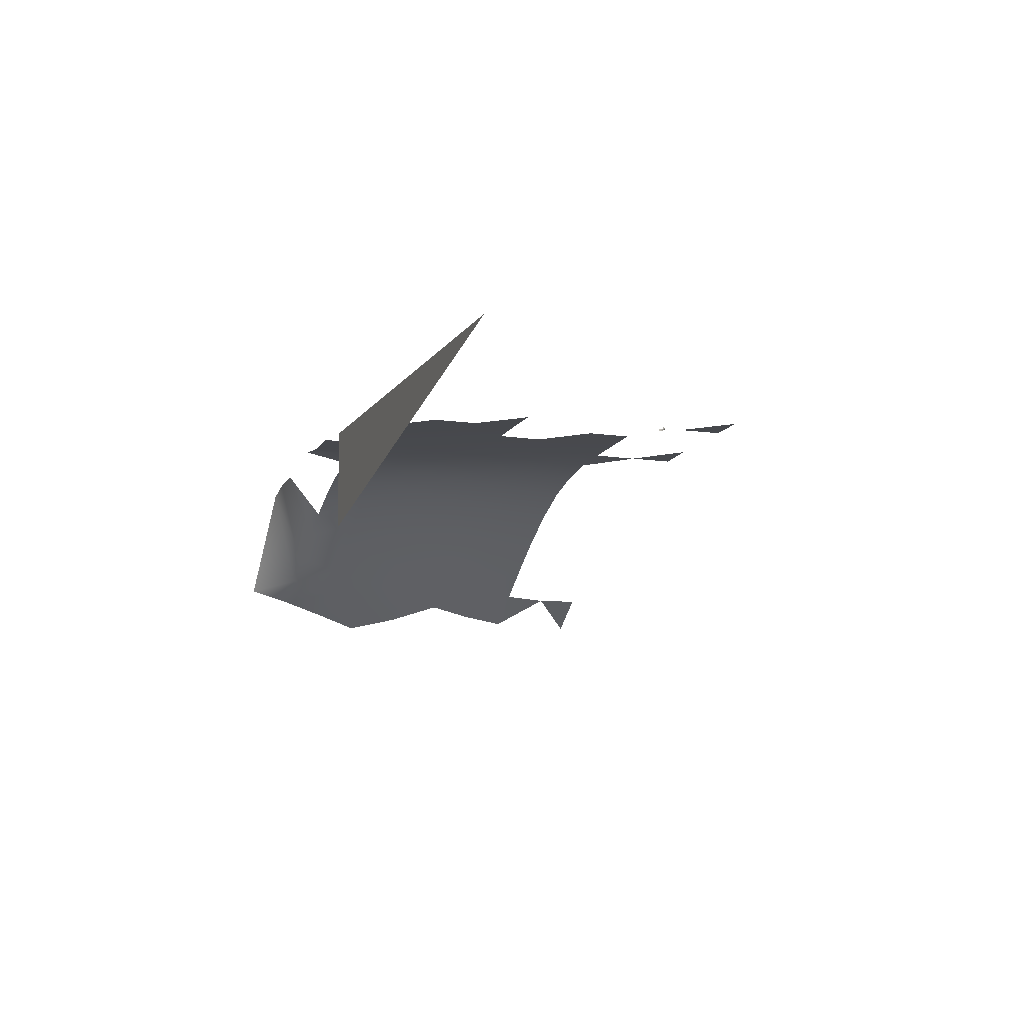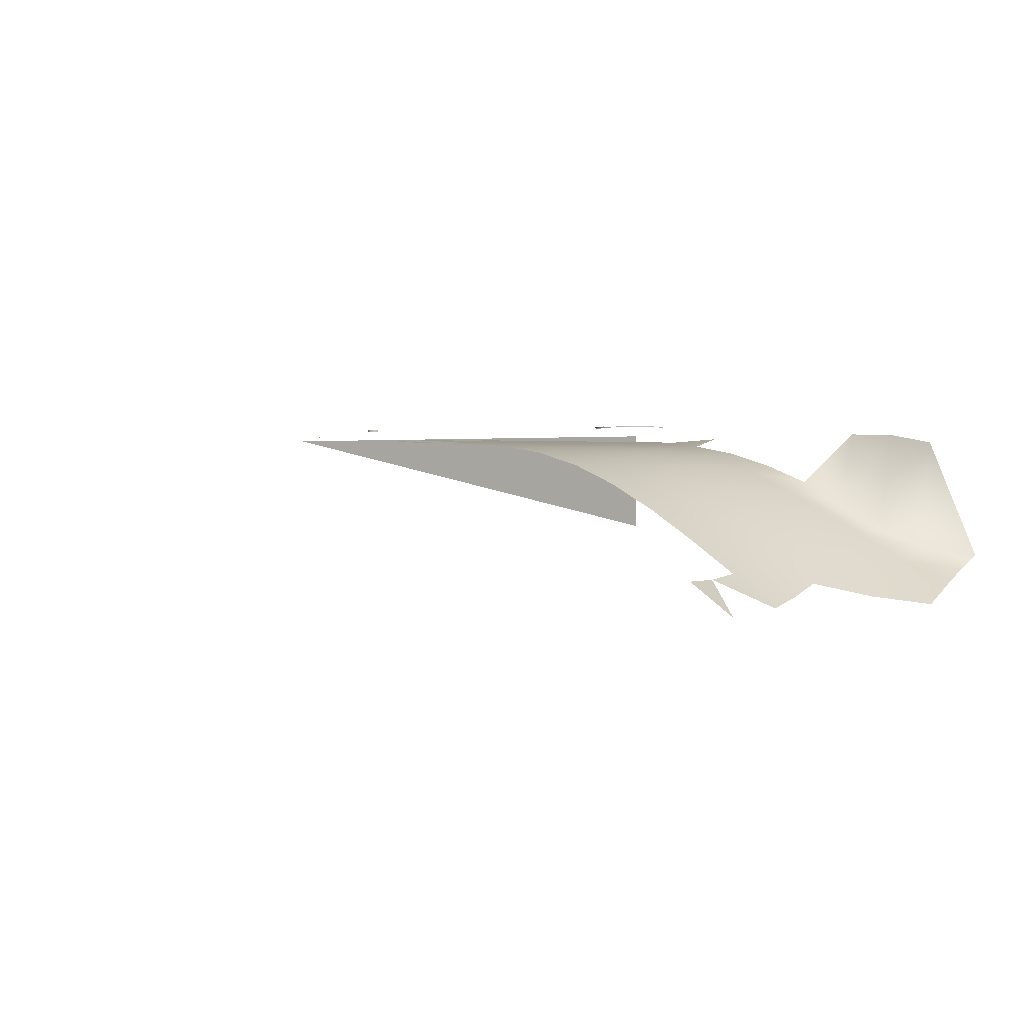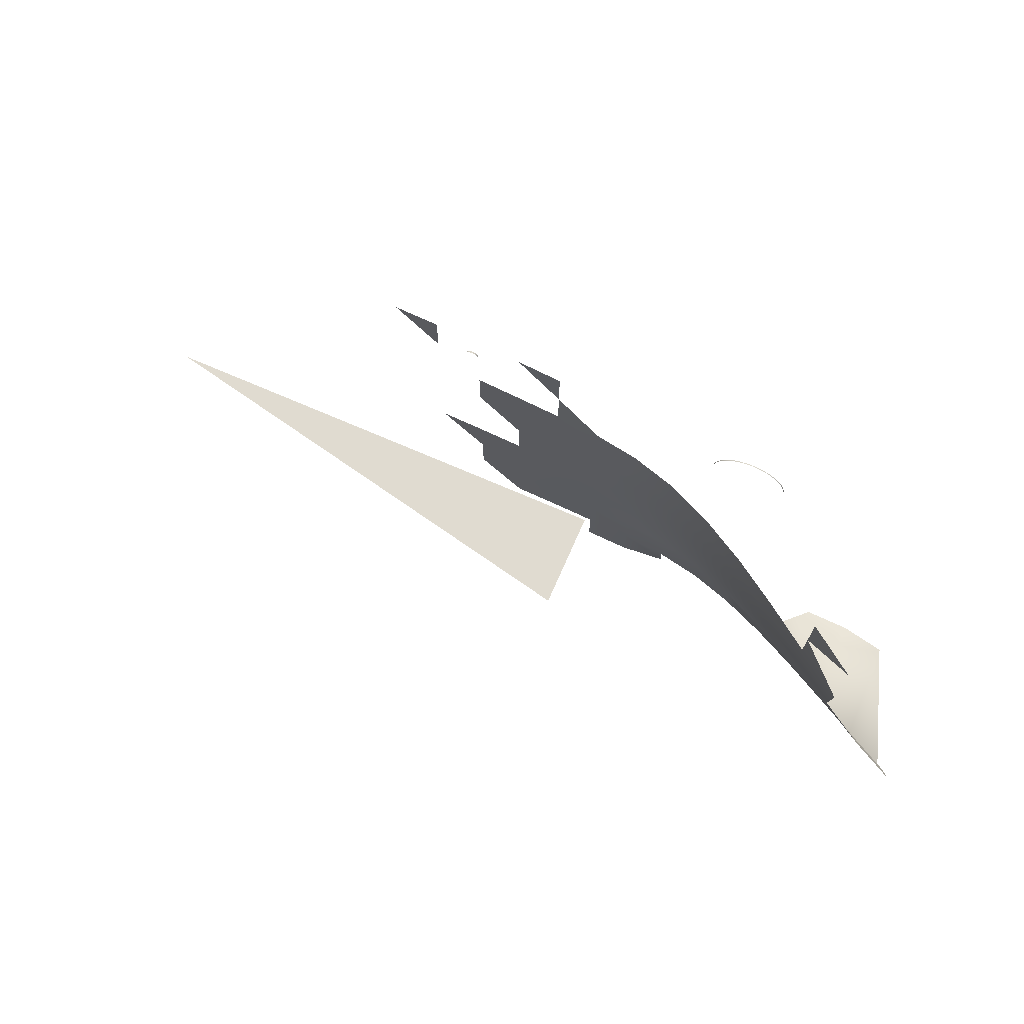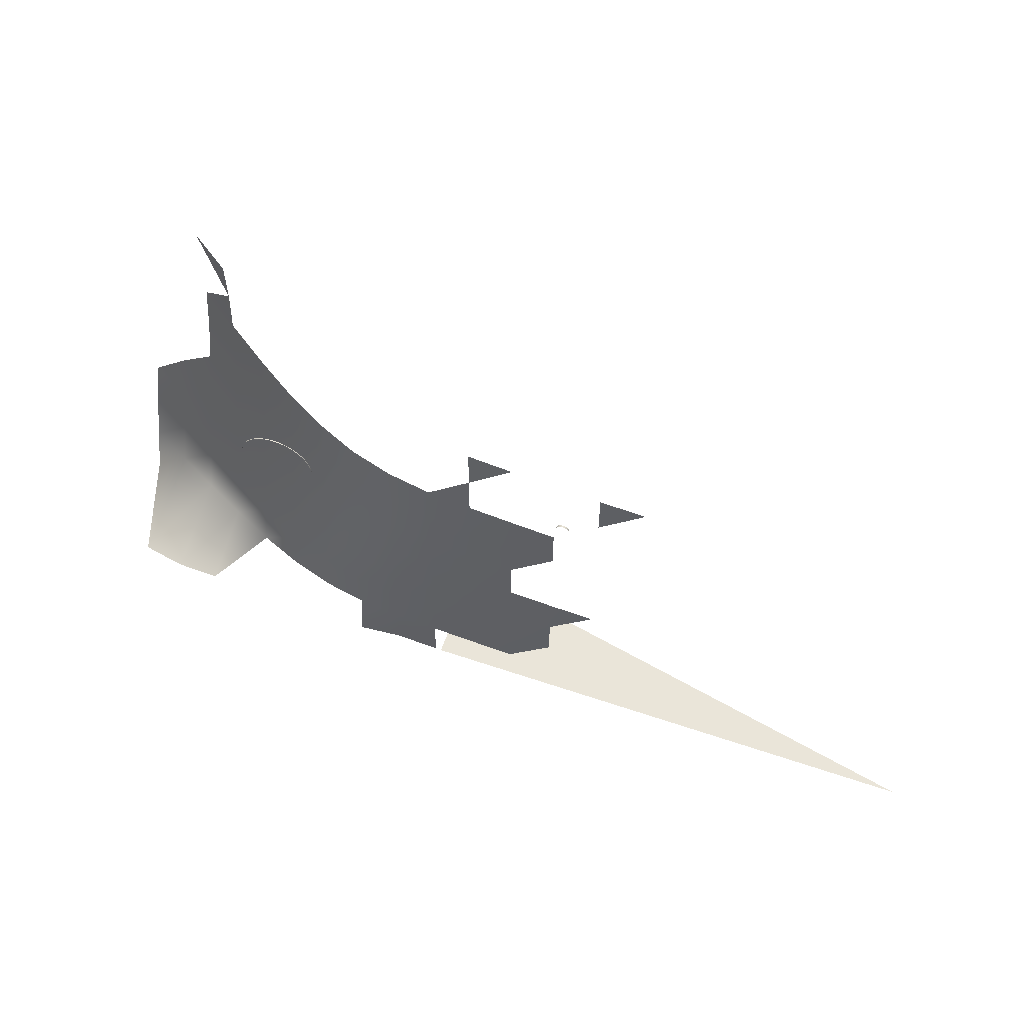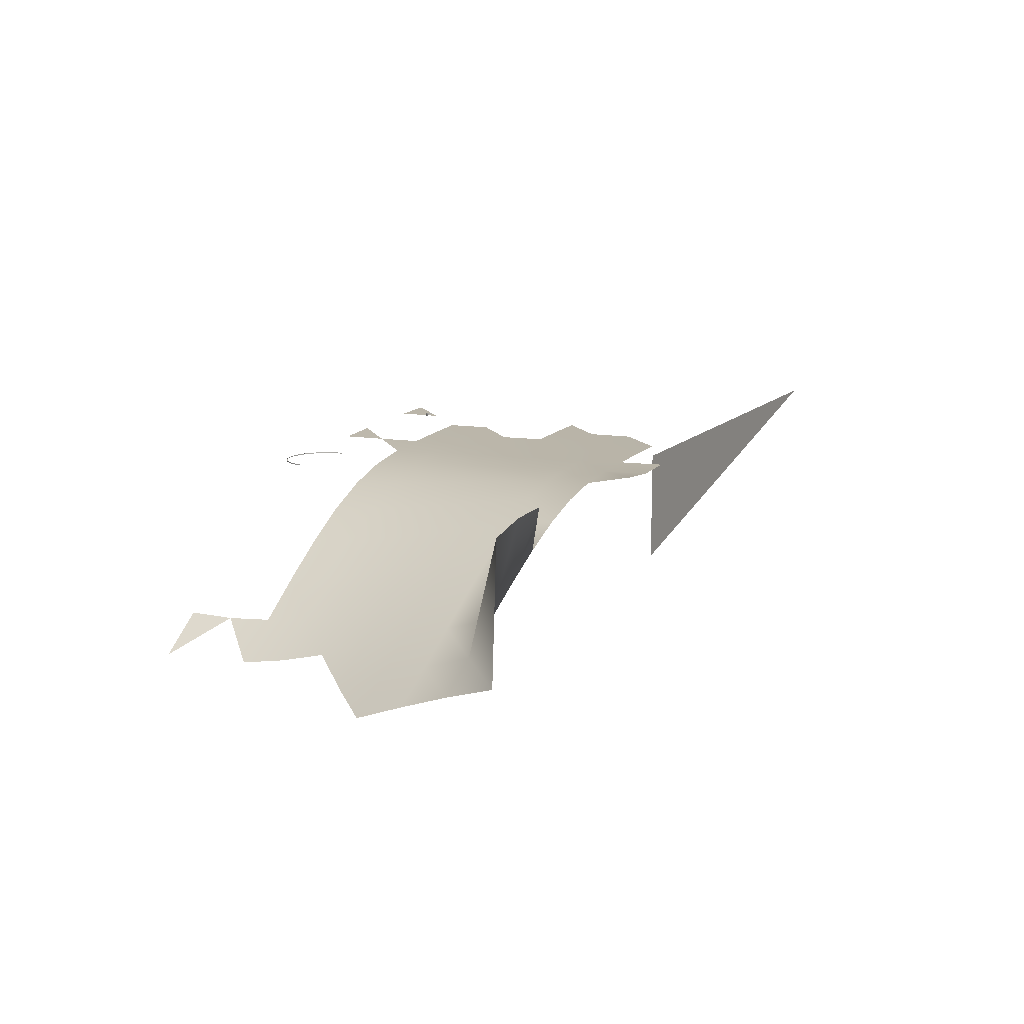
<metadata>
{"format":"obj","ext":"obj","renderer":"f3d","projection":"perspective","resolution":1024,"background":"white","views":[{"elev":-9.5,"azim":-109.3,"up":"+Y"},{"elev":1.1,"azim":33.4,"up":"+Y"},{"elev":69.8,"azim":23.7,"up":"+Z"},{"elev":57.9,"azim":-160.6,"up":"+Z"},{"elev":12.3,"azim":115.3,"up":"+Y"}]}
</metadata>
<code>
o Factory_int_Factory.005
v 250 8.378 250
v -175 8.378 -525
v 0 8.378 250
v -250 8.378 -525
v 437.5 8.378 125
v 237.5 8.378 262.5
v 212.5 8.378 262.5
v 187.5 8.378 262.5
v 162.5 8.378 262.5
v 137.5 8.378 262.5
v 112.5 8.378 262.5
v 87.5 8.378 262.5
v 62.5 8.378 262.5
v 37.5 8.378 262.5
v 12.5 8.378 262.5
v 260.5 12.38 179.5
v 263.1 12.38 184
v 267.1 12.38 187.4
v 272 12.38 189.1
v 277.2 12.38 189.1
v 282.1 12.38 187.4
v 286.1 12.38 184
v 288.7 12.38 179.5
v 260.5 8.378 179.5
v 263.1 8.378 184
v 267.1 8.378 187.4
v 272 8.378 189.1
v 277.2 8.378 189.1
v 282.1 8.378 187.4
v 286.1 8.378 184
v 288.7 8.378 179.5
v 131.1 8.378 -270.3
v 127.1 8.378 -267
v 122.2 8.378 -265.2
v 117 8.378 -265.2
v 108.1 8.378 -270.3
v 105.5 8.378 -274.9
v 322 9.378 189.3
v 323.1 9.378 194.7
v 324.9 9.378 199.9
v 327.3 9.378 204.8
v 330.4 9.378 209.4
v 334 9.378 213.5
v 338.1 9.378 217.2
v 342.7 9.378 220.2
v 347.6 9.378 222.6
v 352.8 9.378 224.4
v 358.2 9.378 225.5
v 363.7 9.378 225.8
v 369.2 9.378 225.5
v 374.6 9.378 224.4
v 379.8 9.378 222.6
v 384.7 9.378 220.2
v 389.3 9.378 217.2
v 393.4 9.378 213.5
v 397 9.378 209.4
v 400.1 9.378 204.8
v 402.5 9.378 199.9
v 404.3 9.378 194.7
v 405.3 9.378 189.3
v 323.2 10.88 189.2
v 324.3 10.88 194.4
v 326 10.88 199.5
v 328.3 10.88 204.2
v 331.3 10.88 208.7
v 334.8 10.88 212.7
v 338.8 10.88 216.2
v 343.3 10.88 219.2
v 348.1 10.88 221.5
v 353.1 10.88 223.3
v 358.4 10.88 224.3
v 363.7 10.88 224.7
v 369 10.88 224.3
v 374.2 10.88 223.3
v 379.3 10.88 221.5
v 384.1 10.88 219.2
v 388.5 10.88 216.2
v 392.5 10.88 212.7
v 396.1 10.88 208.7
v 399 10.88 204.2
v 401.4 10.88 199.5
v 403.1 10.88 194.4
v 320 8.378 -260
v 550 8.378 -270
v 530 8.378 -250
v 300 8.378 -280
v 541.4 11.38 -364
v 307.2 11.38 -364
v 429.5 8.378 126.8
v 427.8 8.378 127.5
v 428.5 8.378 127.8
v 499.9 8.378 318.3
v 496.2 8.378 313.8
v 486.5 8.378 307.3
v 491.7 8.378 310.1
v 480.9 8.378 305.6
v 475 8.378 305
v 469.1 8.378 305.6
v 463.5 8.378 307.3
v 458.3 8.378 310.1
v 453.8 8.378 313.8
v 450.1 8.378 318.3
v 505 8.378 260
v 445 8.378 260
v 445.6 8.378 265.9
v 447.3 8.378 271.5
v 502.7 8.378 271.5
v 504.4 8.378 265.9
v -481.4 8.378 293.8
v -488.4 8.378 300.9
v -502.6 8.378 286.7
v -495.5 8.378 279.6
v -288.4 8.378 -500.9
v -295.5 8.378 -479.6
v -302.6 8.378 -486.7
v -338.4 8.378 -450.9
v -345.5 8.378 -429.6
v -352.6 8.378 -436.7
v -388.4 8.378 -400.9
v -395.5 8.378 -379.6
v -402.6 8.378 -386.7
v -438.4 8.378 -350.9
v -445.5 8.378 -329.6
v -452.6 8.378 -336.7
v -525 8.378 250
v -535 8.378 250
v 589.3 8.378 -559.3
v 590 8.378 -559
v -130 8.378 -559
v -371 8.378 -560
v -370 8.378 -559
v -369.3 8.378 -559.3
v -591 8.378 -560
v -590 8.378 -559
v -589.3 8.378 -559.3
v 1350 8.378 -510
v 650 8.378 -510
v 1380 8.378 -165
v 1080 8.378 235
v 780 8.378 235
v 561 -4.371 -570
v 561 -3.371 -570
v 559 -4.371 -570
v 560.7 4.138 -570
v 560.7 5.168 -570
v 559.3 5.168 -570
v 559.3 4.138 -570
v 1501 8.378 300
v 1499 8.378 300.7
v 1500 8.378 301
v -174.2 8.378 -525.4
v 600 8.378 -550
v -580 8.378 -570
v 580 8.378 -570
v 580 -231.6 -570
v 580 -11.62 -570
v 1080 -231.6 -570
v 866 8.378 100
v 866.7 8.378 111
v 866 10.38 100
v 868.9 8.378 121.7
v 866.7 10.38 111
v 872.4 8.378 132.1
v 868.9 10.38 121.7
v 877.3 8.378 142
v 872.4 10.38 132.1
v 883.4 8.378 151.1
v 877.3 10.38 142
v 890.6 8.378 159.4
v 883.4 10.38 151.1
v 898.9 8.378 166.6
v 890.6 10.38 159.4
v 908 8.378 172.7
v 898.9 10.38 166.6
v 917.9 8.378 177.6
v 908 10.38 172.7
v 928.3 8.378 181.1
v 917.9 10.38 177.6
v 939 8.378 183.3
v 928.3 10.38 181.1
v 950 8.378 184
v 939 10.38 183.3
v 961 8.378 183.3
v 950 10.38 184
v 971.7 8.378 181.1
v 961 10.38 183.3
v 982.1 8.378 177.6
v 971.7 10.38 181.1
v 992 8.378 172.7
v 982.1 10.38 177.6
v 1001 8.378 166.6
v 992 10.38 172.7
v 1009 8.378 159.4
v 1001 10.38 166.6
v 1017 8.378 151.1
v 1009 10.38 159.4
v 1023 8.378 142
v 1017 10.38 151.1
v 1028 8.378 132.1
v 1023 10.38 142
v 1031 8.378 121.7
v 1028 10.38 132.1
v 1033 8.378 111
v 1031 10.38 121.7
v 1033 10.38 111
v 900.3 11.38 164.8
v 918.8 11.38 175.4
v 971.1 11.38 178.8
v 990.8 11.38 170.7
v 999.7 11.38 164.8
v -600 -1.84 300
v -500 -1.627 300
v -400 -1.622 300
v -300 -1.622 300
v -200 -1.622 300
v -100 -1.622 300
v 0 -1.811 300
v 100 -3.401 300
v 200 -6.458 300
v 300 -10.8 300
v 400 -16.24 300
v 500 -22.6 300
v 600 -30.94 300
v 700 -48.08 300
v 800 -78.13 300
v 900 -123.5 300
v 1000 -181.2 300
v 1100 -247.5 300
v 1200 -318.6 300
v 1300 -390 300
v 200 -5.926 200
v 500 -21.41 200
v 1200 -319.4 200
v 100 -2.705 100
v 300 -9.052 100
v 400 -13.97 100
v 500 -19.82 100
v 600 -27.59 100
v 700 -44.1 100
v 800 -73.49 100
v 900 -118.2 100
v 1000 -175.2 100
v 1100 -240.9 100
v 1200 -311.5 100
v 1300 -382.4 100
v 200 -4.438 -6e-06
v 300 -7.869 -9e-06
v 400 -12.41 -9e-06
v 500 -17.87 -1.2e-05
v 600 -24.58 -1.5e-05
v 700 -38.99 -2.4e-05
v 800 -66.25 -3.6e-05
v 900 -108.8 -5.7e-05
v 1000 -163.6 -8.4e-05
v 1100 -227.2 -0.000114
v 1200 -295.6 -0.00015
v 1300 -364.5 -0.000183
v 400 -10.65 -100
v 500 -15.65 -100
v 600 -21.42 -100
v 700 -32.62 -100
v 800 -56.65 -100
v 900 -95.93 -100
v 1000 -147.4 -100
v 1100 -207.8 -100
v 1200 -273.2 -100
v 1300 -339.4 -100
v 200 -2.808 -200
v 300 -5.235 -200
v 400 -8.779 -200
v 500 -13.26 -200
v 600 -18.5 -200
v 700 -26.07 -200
v 800 -45.91 -200
v 900 -80.95 -200
v 1000 -128.3 -200
v 1100 -184.6 -200
v 1200 -246.2 -200
v 1300 -309.3 -200
v 1400 -370.2 -200
v 300 -3.964 -300
v 400 -6.907 -300
v 500 -10.8 -300
v 600 -15.46 -300
v 700 -20.76 -300
v 800 -35.54 -300
v 900 -65.56 -300
v 1000 -108 -300
v 1100 -159.6 -300
v 1200 -217 -300
v 1300 -276.7 -300
v 1400 -335 -300
v 1500 -389.3 -300
v 300 -2.862 -400
v 400 -5.141 -400
v 500 -8.381 -400
v 600 -12.41 -400
v 700 -17.04 -400
v 800 -27.35 -400
v 900 -51.68 -400
v 1000 -88.6 -400
v 1100 -135.1 -400
v 1200 -188 -400
v 1300 -243.9 -400
v 1400 -299.7 -400
v 1500 -352.8 -400
v 400 -3.603 -500
v 500 -6.135 -500
v 600 -9.47 -500
v 700 -13.44 -500
v 800 -22.55 -500
v 900 -41.4 -500
v 1000 -72.38 -500
v 1100 -113.4 -500
v 1200 -161.4 -500
v 1300 -213.5 -500
v 1400 -266.6 -500
v 1500 -318.4 -500
v 700 -10.07 -600
v 600 -6.793 -600
v 800 -1.454 -600
v 1200 4.865 -561
v 1300 2.55 -561
v 1400 -17 -561
v 1500 -288.8 -600
v 42 8.379 -563
v -478 8.379 -563
v 1900 8.378 -76.5
v 1901 8.378 -76.79
v 1800 8.378 23.5
v 1801 8.378 23.21
v 1700 8.378 123.5
v 1599 8.378 223.2
v 1600 8.378 223.5
v 1521 9.628 293.5
v 1523 9.628 292.5
v 1525 9.628 291.1
v 1526 9.628 289.3
v 1528 9.628 287.2
v 1528 9.128 287.5
v 1527 9.128 289.7
v 1525 9.128 291.5
v 1523 9.128 293
v 1521 9.128 294
v 1516 9.128 294.6
v 1513 9.128 294
v 1511 9.128 293
v 1509 9.128 291.5
v 1541 9.628 274.3
v 1543 9.628 273.3
v 1545 9.628 271.9
v 1546 9.628 270.1
v 1547 9.628 268
v 1549 9.128 265.8
v 1547 9.128 270.4
v 1545 9.128 272.3
v 1543 9.128 273.8
v 1541 9.128 274.8
v 1559 9.628 257.5
v 1561 9.628 257
v 1563 9.628 256
v 1565 9.628 254.6
v 1567 9.628 252.8
v 1568 9.628 250.7
v 1568 9.128 251
v 1567 9.128 253.2
v 1565 9.128 255
v 1563 9.128 256.5
v 1561 9.128 257.5
v 1559 9.128 258.1
v 1556 9.128 258.1
v 1772 8.378 47.13
v 1770 10.38 46.17
v 1773 10.38 45.37
v 1754 8.378 63.35
v 1753 10.38 64.53
v 1750 12.71 65.09
v -527.5 8.378 42
v 1246 8.378 -165
v 1204 8.378 -165
v 1207 8.378 -166.5
v 1243 8.378 -166.5
v 1082 8.378 -507.5
v 1118 8.378 -507.5
v 1121 8.378 -507.5
v 1163 8.378 -507.5
v 1160 8.378 -507.5
v 1124 8.378 -507.5
v -281.4 8.378 -493.8
v -331.4 8.378 -443.8
v -381.4 8.378 -393.8
v -431.4 8.378 -343.8
v 1500 9.778 -182.5
f 16 25 17
f 17 26 18
f 18 27 19
f 19 28 20
f 20 29 21
f 21 30 22
f 22 31 23
f 154 155 153
f 159 160 158
f 161 162 159
f 163 164 161
f 165 166 163
f 167 168 165
f 169 170 167
f 171 172 169
f 173 174 171
f 175 176 173
f 177 178 175
f 179 180 177
f 181 182 179
f 183 184 181
f 185 186 183
f 187 188 185
f 189 190 187
f 191 192 189
f 193 194 191
f 195 196 193
f 197 198 195
f 199 200 197
f 201 202 199
f 203 204 201
f 190 208 188
f 194 209 192
f 196 210 194
f 232 238 237
f 233 245 244
f 235 248 247
f 236 249 248
f 237 250 249
f 238 251 250
f 239 252 251
f 240 253 252
f 241 254 253
f 242 255 254
f 243 256 255
f 244 257 256
f 248 259 258
f 249 260 259
f 250 261 260
f 251 262 261
f 252 263 262
f 253 264 263
f 254 265 264
f 255 266 265
f 256 267 266
f 258 271 270
f 259 272 271
f 260 273 272
f 261 274 273
f 262 275 274
f 263 276 275
f 264 277 276
f 265 278 277
f 266 279 278
f 267 280 279
f 269 282 281
f 270 283 282
f 271 284 283
f 272 285 284
f 273 286 285
f 274 287 286
f 275 288 287
f 276 289 288
f 277 290 289
f 278 291 290
f 279 292 291
f 280 293 292
f 281 295 294
f 282 296 295
f 283 297 296
f 284 298 297
f 285 299 298
f 286 300 299
f 287 301 300
f 288 302 301
f 289 303 302
f 290 304 303
f 291 305 304
f 292 306 305
f 295 308 307
f 296 309 308
f 297 310 309
f 298 311 310
f 299 312 311
f 300 313 312
f 301 314 313
f 302 315 314
f 303 316 315
f 304 317 316
f 305 318 317
f 309 319 320
f 310 321 319
f 315 323 322
f 316 324 323
f 317 325 324
f 16 24 25
f 17 25 26
f 18 26 27
f 19 27 28
f 20 28 29
f 21 29 30
f 22 30 31
f 154 156 155
f 159 162 160
f 161 164 162
f 163 166 164
f 165 168 166
f 167 170 168
f 169 172 170
f 171 174 172
f 173 176 174
f 175 178 176
f 177 180 178
f 179 182 180
f 181 184 182
f 183 186 184
f 185 188 186
f 187 190 188
f 189 192 190
f 191 194 192
f 193 196 194
f 195 198 196
f 197 200 198
f 199 202 200
f 201 204 202
f 203 205 204
f 172 174 206
f 176 178 207
f 190 192 209
f 194 210 209
f 218 219 231
f 221 222 232
f 233 229 230
f 235 236 248
f 236 237 249
f 237 238 250
f 238 239 251
f 239 240 252
f 240 241 253
f 241 242 254
f 242 243 255
f 243 244 256
f 244 245 257
f 247 248 258
f 248 249 259
f 249 250 260
f 250 251 261
f 251 252 262
f 252 253 263
f 253 254 264
f 254 255 265
f 255 256 266
f 256 257 267
f 258 259 271
f 259 260 272
f 260 261 273
f 261 262 274
f 262 263 275
f 263 264 276
f 264 265 277
f 265 266 278
f 266 267 279
f 268 269 281
f 269 270 282
f 270 271 283
f 271 272 284
f 272 273 285
f 273 274 286
f 274 275 287
f 275 276 288
f 276 277 289
f 277 278 290
f 278 279 291
f 279 280 292
f 281 282 295
f 282 283 296
f 283 284 297
f 284 285 298
f 285 286 299
f 286 287 300
f 287 288 301
f 288 289 302
f 289 290 303
f 290 291 304
f 291 292 305
f 292 293 306
f 294 295 307
f 295 296 308
f 296 297 309
f 297 298 310
f 298 299 311
f 299 300 312
f 300 301 313
f 301 302 314
f 302 303 315
f 303 304 316
f 304 305 317
f 305 306 318
f 309 310 319
f 310 311 321
f 314 315 322
f 315 316 323
f 316 317 324
f 317 318 325
l 355 356
l 346 347
l 372 373
l 372 374
l 40 41
l 52 53
l 56 57
l 44 45
l 48 49
l 131 132
l 328 329
l 98 99
l 370 371
l 223 224
l 75 76
l 67 68
l 215 216
l 145 146
l 359 360
l 363 364
l 356 357
l 152 154
l 340 341
l 105 106
l 333 334
l 246 247
l 330 331
l 36 37
l 350 351
l 224 225
l 76 77
l 68 69
l 216 217
l 335 336
l 234 246
l 136 137
l 83 86
l 53 54
l 341 342
l 357 358
l 347 348
l 94 96
l 41 42
l 376 377
l 57 58
l 45 46
l 122 124
l 49 50
l 94 95
l 365 366
l 139 140
l 99 100
l 103 108
l 225 226
l 61 62
l 69 70
l 77 78
l 134 135
l 217 218
l 122 392
l 385 388
l 360 361
l 342 343
l 78 79
l 381 382
l 119 121
l 123 124
l 226 227
l 351 352
l 62 63
l 70 71
l 336 337
l 146 147
l 107 108
l 119 391
l 231 235
l 84 85
l 386 387
l 113 115
l 116 118
l 343 344
l 79 80
l 92 93
l 38 39
l 42 43
l 120 121
l 54 55
l 96 97
l 58 59
l 46 47
l 50 51
l 366 367
l 100 101
l 227 228
l 211 212
l 219 220
l 63 64
l 71 72
l 32 33
l 116 390
l 113 389
l 2 4
l 361 362
l 114 115
l 117 118
l 80 81
l 109 110
l 127 128
l 367 368
l 352 353
l 212 213
l 228 229
l 220 221
l 64 65
l 72 73
l 337 338
l 33 34
l 144 145
l 141 142
l 141 143
l 81 82
l 110 111
l 6 7
l 8 9
l 10 11
l 12 13
l 39 40
l 14 15
l 43 44
l 90 91
l 97 98
l 375 376
l 55 56
l 59 60
l 47 48
l 51 52
l 93 95
l 144 147
l 368 369
l 101 102
l 213 214
l 65 66
l 73 74
l 34 35
l 1 3
l 149 150
l 362 363
l 155 157
l 345 346
l 111 112
l 125 126
l 349 350
l 369 370
l 214 215
l 222 223
l 66 67
l 104 105
l 74 75
l 338 339

</code>
